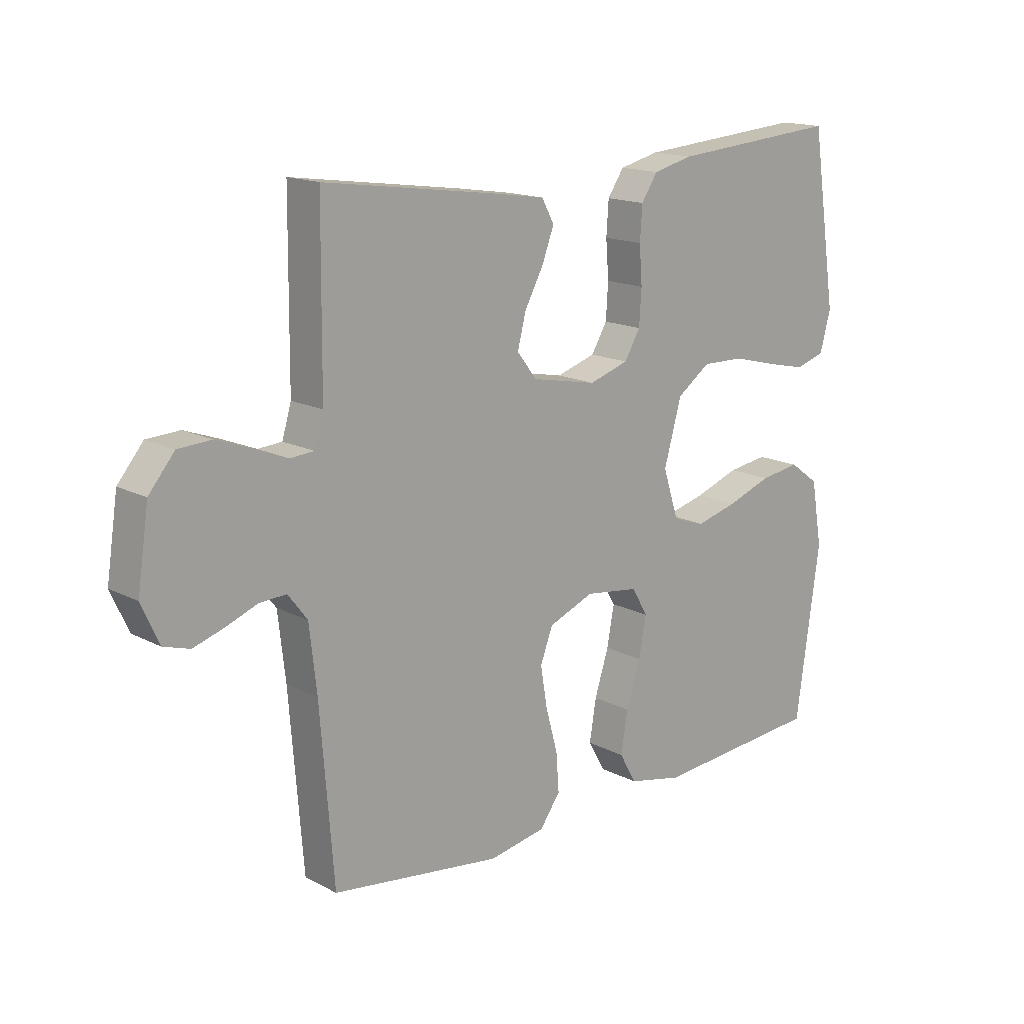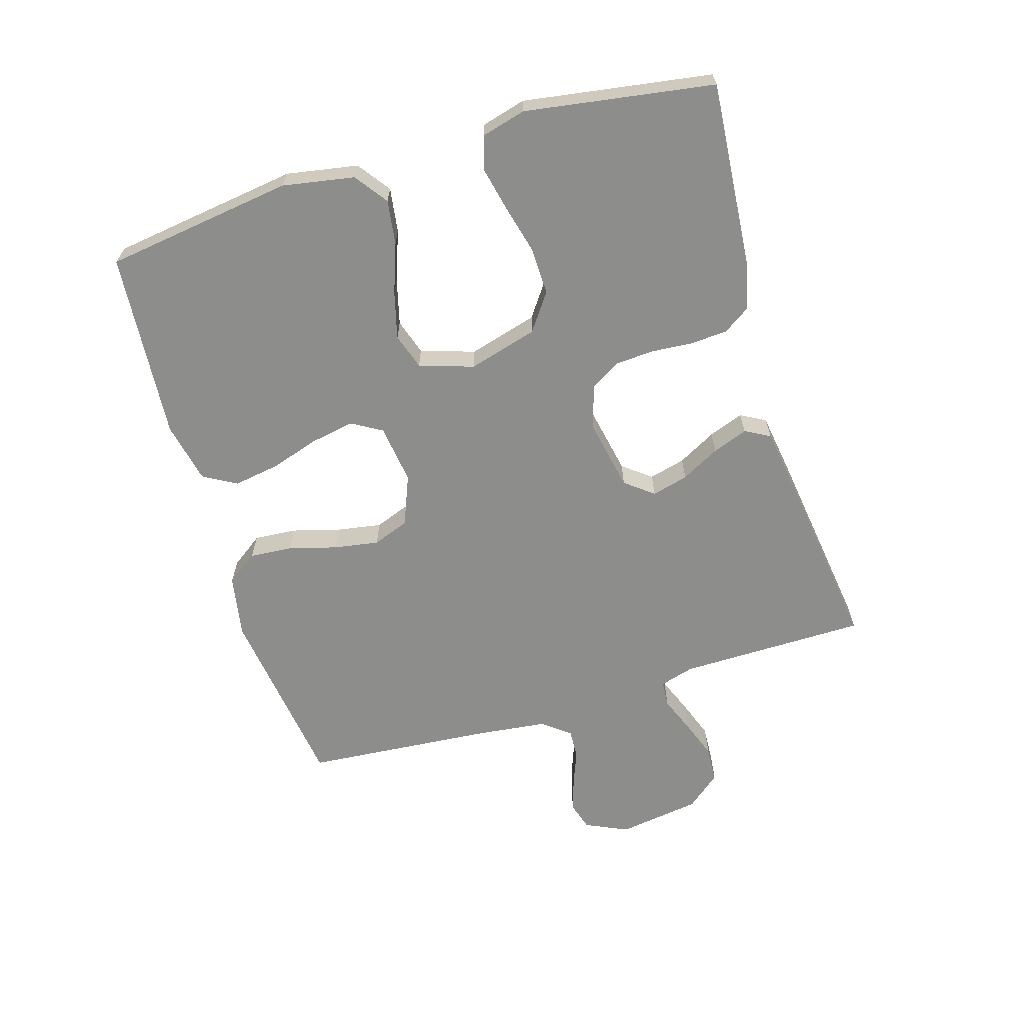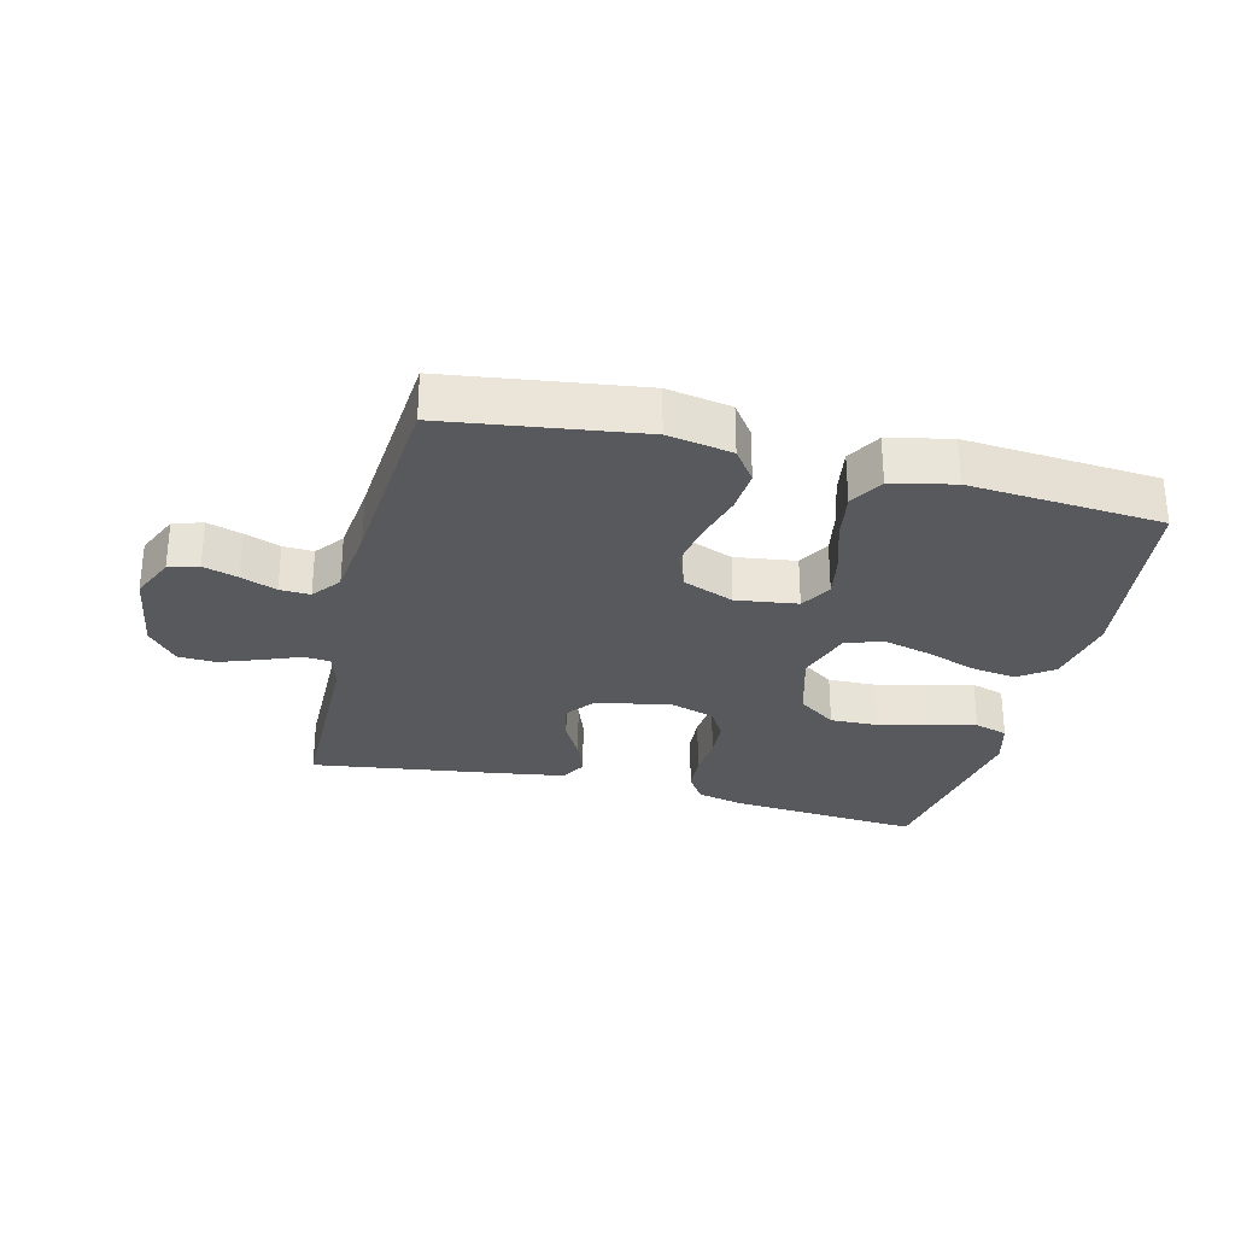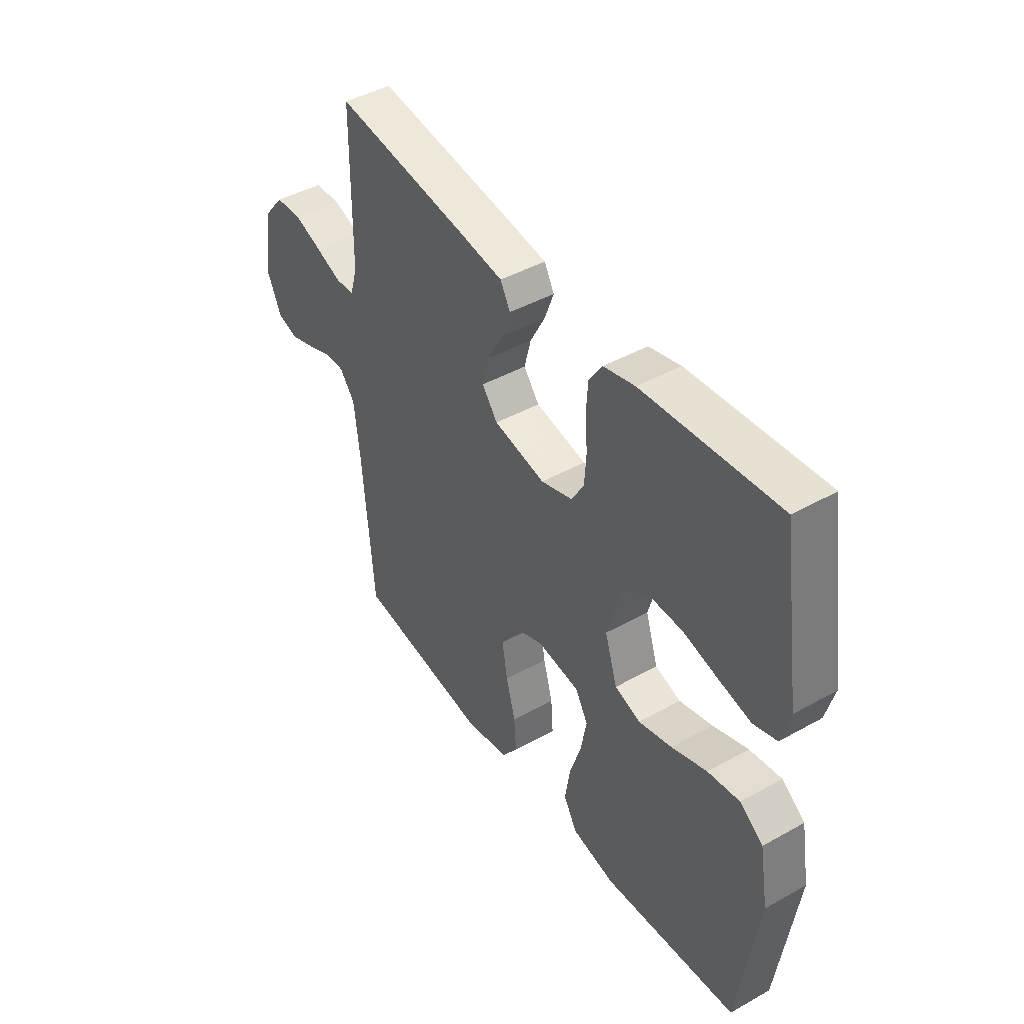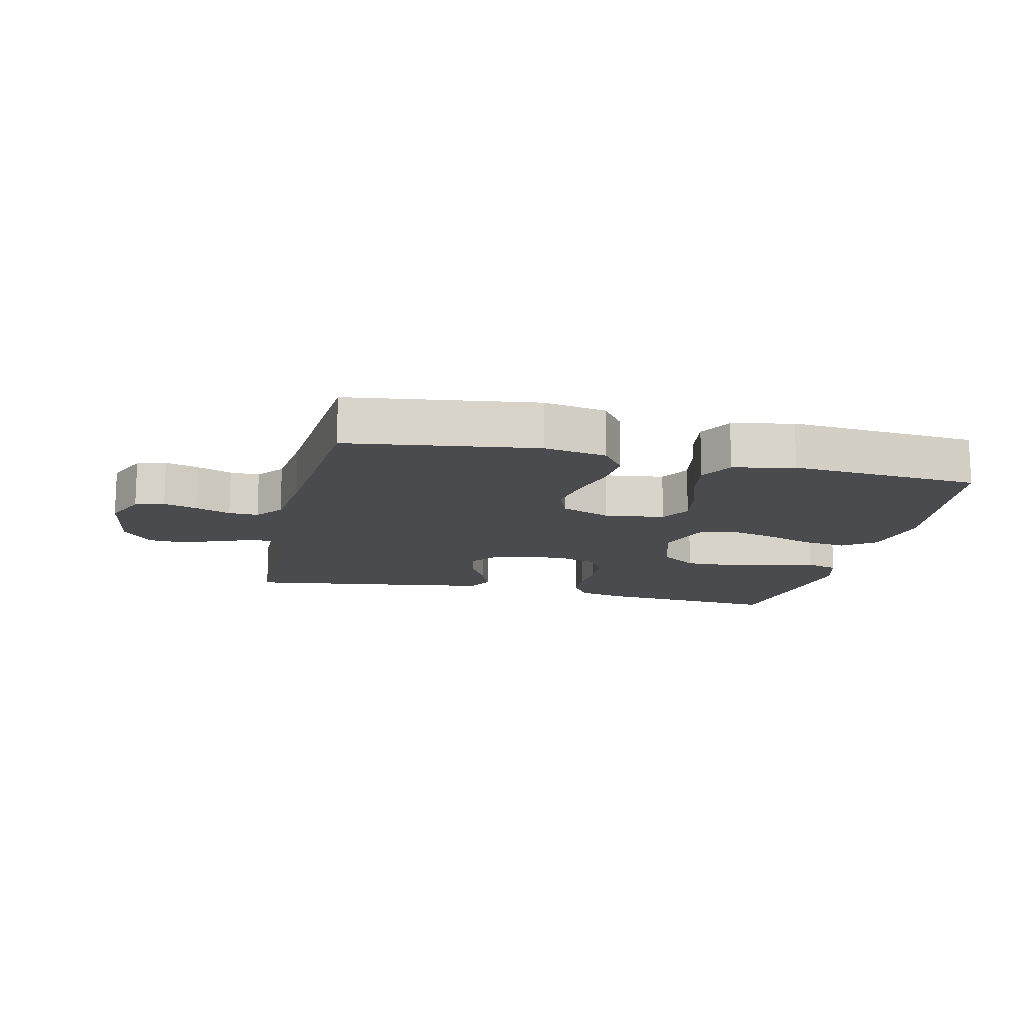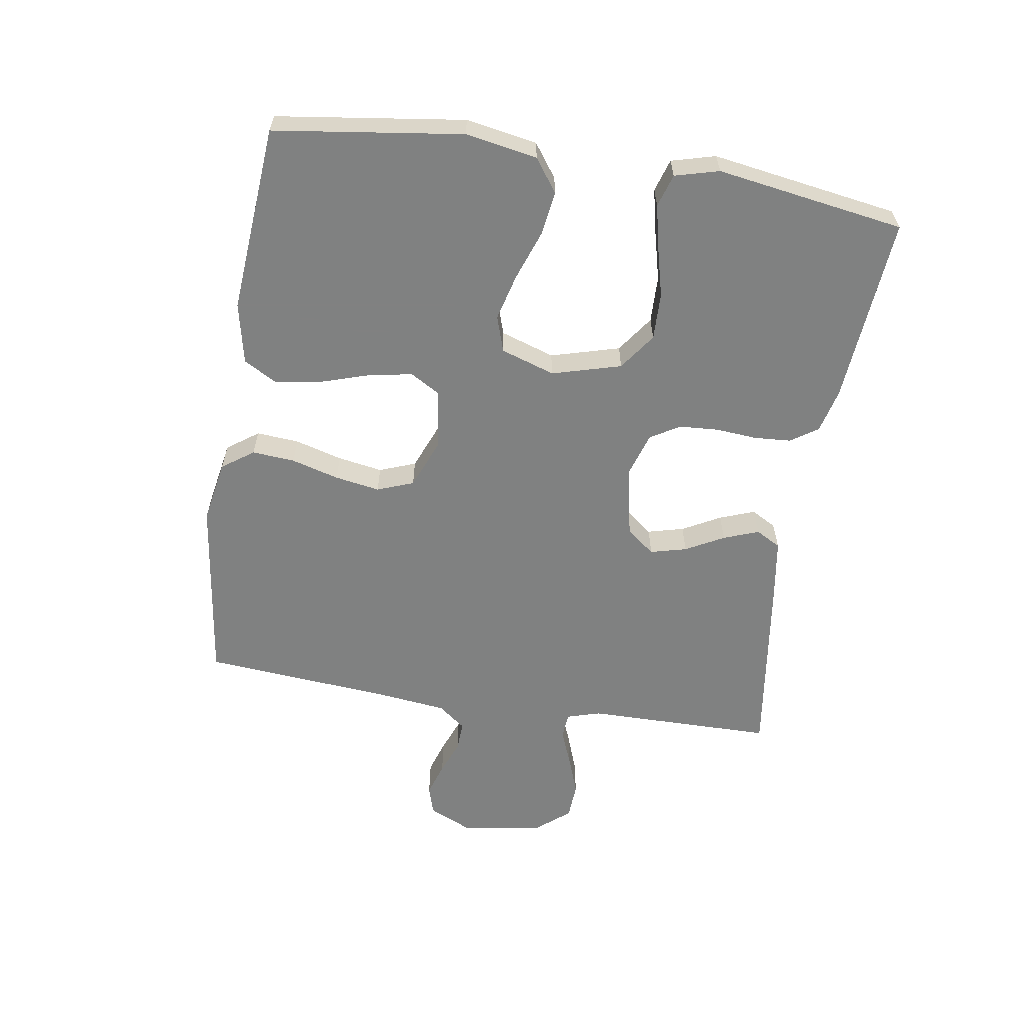
<metadata>
{"format":"obj","ext":"obj","renderer":"f3d","projection":"perspective","resolution":1024,"background":"white","views":[{"elev":15.8,"azim":137.1,"up":"+Z"},{"elev":-64.5,"azim":-73.3,"up":"+Y"},{"elev":-29.4,"azim":166.1,"up":"+Y"},{"elev":43.9,"azim":-123.3,"up":"+Z"},{"elev":-14.1,"azim":167.1,"up":"+Y"},{"elev":-60.3,"azim":-99.1,"up":"+Y"}]}
</metadata>
<code>
v 0.5 0.07 -0.5
v 0.2 0.07 -0.541
v 0.1 0.07 -0.523
v 0.064 0.07 -0.473
v 0.069 0.07 -0.405
v 0.09 0.07 -0.329
v 0.102 0.07 -0.257
v 0.08 0.07 -0.199
v 0 0.07 -0.167
v -0.095 0.07 -0.18
v -0.123 0.07 -0.228
v -0.11 0.07 -0.298
v -0.085 0.07 -0.376
v -0.073 0.07 -0.449
v -0.103 0.07 -0.502
v -0.2 0.07 -0.523
v -0.5 0.07 -0.5
v -0.542 0.07 -0.2
v -0.522 0.07 -0.086
v -0.47 0.07 -0.048
v -0.399 0.07 -0.058
v -0.32 0.07 -0.086
v -0.246 0.07 -0.105
v -0.189 0.07 -0.086
v -0.161 0.07 0
v -0.192 0.07 0.11
v -0.251 0.07 0.152
v -0.326 0.07 0.15
v -0.404 0.07 0.13
v -0.475 0.07 0.114
v -0.527 0.07 0.13
v -0.546 0.07 0.2
v -0.5 0.07 0.5
v -0.2 0.07 0.476
v -0.13 0.07 0.459
v -0.101 0.07 0.416
v -0.097 0.07 0.357
v -0.102 0.07 0.291
v -0.098 0.07 0.229
v -0.07 0.07 0.182
v 0 0.07 0.16
v 0.115 0.07 0.183
v 0.15 0.07 0.228
v 0.135 0.07 0.286
v 0.102 0.07 0.347
v 0.081 0.07 0.403
v 0.103 0.07 0.443
v 0.2 0.07 0.458
v 0.5 0.07 0.5
v 0.503 0.07 0.2
v 0.519 0.07 0.146
v 0.561 0.07 0.143
v 0.618 0.07 0.166
v 0.681 0.07 0.189
v 0.739 0.07 0.186
v 0.784 0.07 0.132
v 0.804 0.07 0
v 0.773 0.07 -0.068
v 0.727 0.07 -0.082
v 0.673 0.07 -0.065
v 0.618 0.07 -0.044
v 0.571 0.07 -0.042
v 0.537 0.07 -0.086
v 0.524 0.07 -0.2
v 0.5 0 -0.5
v 0.2 0 -0.541
v 0.1 0 -0.523
v 0.064 0 -0.473
v 0.069 0 -0.405
v 0.09 0 -0.329
v 0.102 0 -0.257
v 0.08 0 -0.199
v 0 0 -0.167
v -0.095 0 -0.18
v -0.123 0 -0.228
v -0.11 0 -0.298
v -0.085 0 -0.376
v -0.073 0 -0.449
v -0.103 0 -0.502
v -0.2 0 -0.523
v -0.5 0 -0.5
v -0.542 0 -0.2
v -0.522 0 -0.086
v -0.47 0 -0.048
v -0.399 0 -0.058
v -0.32 0 -0.086
v -0.246 0 -0.105
v -0.189 0 -0.086
v -0.161 0 0
v -0.192 0 0.11
v -0.251 0 0.152
v -0.326 0 0.15
v -0.404 0 0.13
v -0.475 0 0.114
v -0.527 0 0.13
v -0.546 0 0.2
v -0.5 0 0.5
v -0.2 0 0.476
v -0.13 0 0.459
v -0.101 0 0.416
v -0.097 0 0.357
v -0.102 0 0.291
v -0.098 0 0.229
v -0.07 0 0.182
v 0 0 0.16
v 0.115 0 0.183
v 0.15 0 0.228
v 0.135 0 0.286
v 0.102 0 0.347
v 0.081 0 0.403
v 0.103 0 0.443
v 0.2 0 0.458
v 0.5 0 0.5
v 0.503 0 0.2
v 0.519 0 0.146
v 0.561 0 0.143
v 0.618 0 0.166
v 0.681 0 0.189
v 0.739 0 0.186
v 0.784 0 0.132
v 0.804 0 0
v 0.773 0 -0.068
v 0.727 0 -0.082
v 0.673 0 -0.065
v 0.618 0 -0.044
v 0.571 0 -0.042
v 0.537 0 -0.086
v 0.524 0 -0.2
f 58 59 60 61
f 56 57 58 61
f 56 61 62
f 55 56 62
f 52 53 54 55
f 52 55 62 63
f 47 48 49 50
f 47 50 51
f 44 45 46 47
f 43 44 47 51
f 42 43 51
f 41 42 51
f 35 36 37 38
f 35 38 39
f 34 35 39
f 33 34 39
f 32 33 39 40
f 28 29 30 31
f 28 31 32 40
f 19 20 21 22
f 19 22 23
f 18 19 23
f 17 18 23
f 16 17 23 24
f 12 13 14 15
f 11 12 15 16
f 3 4 5 6
f 3 6 7
f 64 1 2 3
f 64 3 7
f 63 64 7 8
f 41 51 52 63
f 41 63 8 9
f 27 28 40 41
f 26 27 41
f 25 26 41 9
f 11 16 24 25
f 10 11 25
f 9 10 25
f 125 124 123 122
f 125 122 121 120
f 126 125 120
f 126 120 119
f 119 118 117 116
f 127 126 119 116
f 114 113 112 111
f 115 114 111
f 111 110 109 108
f 115 111 108 107
f 115 107 106
f 115 106 105
f 102 101 100 99
f 103 102 99
f 103 99 98
f 103 98 97
f 104 103 97 96
f 95 94 93 92
f 104 96 95 92
f 86 85 84 83
f 87 86 83
f 87 83 82
f 87 82 81
f 88 87 81 80
f 79 78 77 76
f 80 79 76 75
f 70 69 68 67
f 71 70 67
f 67 66 65 128
f 71 67 128
f 72 71 128 127
f 127 116 115 105
f 73 72 127 105
f 105 104 92 91
f 105 91 90
f 73 105 90 89
f 89 88 80 75
f 89 75 74
f 89 74 73
f 1 65 66 2
f 2 66 67 3
f 3 67 68 4
f 4 68 69 5
f 5 69 70 6
f 6 70 71 7
f 7 71 72 8
f 8 72 73 9
f 9 73 74 10
f 10 74 75 11
f 11 75 76 12
f 12 76 77 13
f 13 77 78 14
f 14 78 79 15
f 15 79 80 16
f 16 80 81 17
f 17 81 82 18
f 18 82 83 19
f 19 83 84 20
f 20 84 85 21
f 21 85 86 22
f 22 86 87 23
f 23 87 88 24
f 24 88 89 25
f 25 89 90 26
f 26 90 91 27
f 27 91 92 28
f 28 92 93 29
f 29 93 94 30
f 30 94 95 31
f 31 95 96 32
f 32 96 97 33
f 33 97 98 34
f 34 98 99 35
f 35 99 100 36
f 36 100 101 37
f 37 101 102 38
f 38 102 103 39
f 39 103 104 40
f 40 104 105 41
f 41 105 106 42
f 42 106 107 43
f 43 107 108 44
f 44 108 109 45
f 45 109 110 46
f 46 110 111 47
f 47 111 112 48
f 48 112 113 49
f 49 113 114 50
f 50 114 115 51
f 51 115 116 52
f 52 116 117 53
f 53 117 118 54
f 54 118 119 55
f 55 119 120 56
f 56 120 121 57
f 57 121 122 58
f 58 122 123 59
f 59 123 124 60
f 60 124 125 61
f 61 125 126 62
f 62 126 127 63
f 63 127 128 64
f 64 128 65 1

</code>
